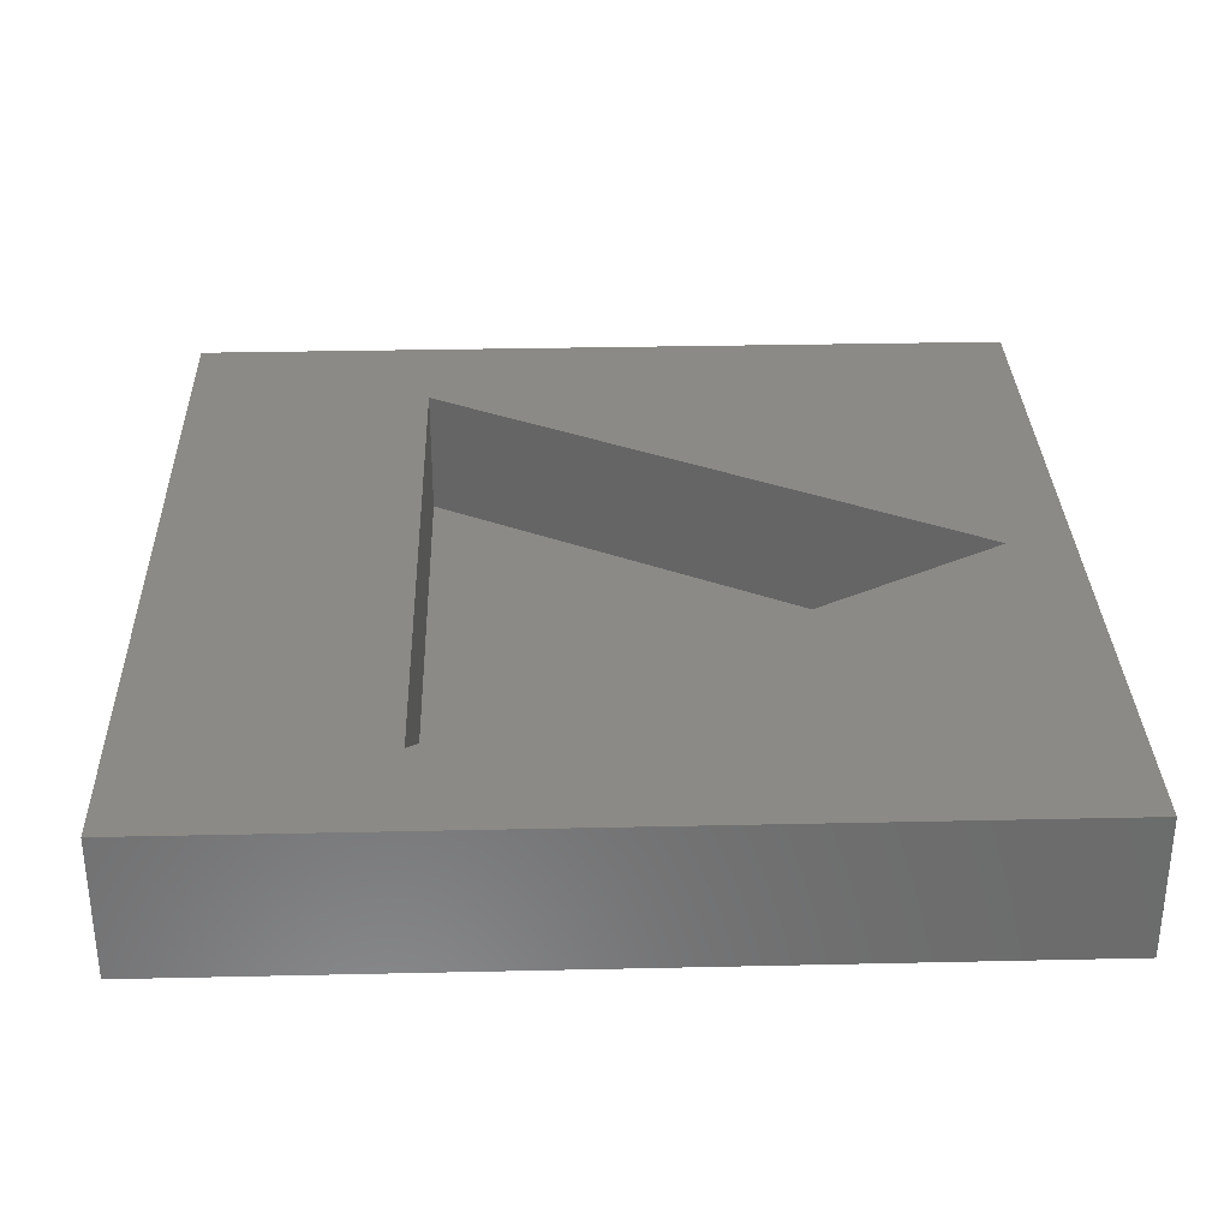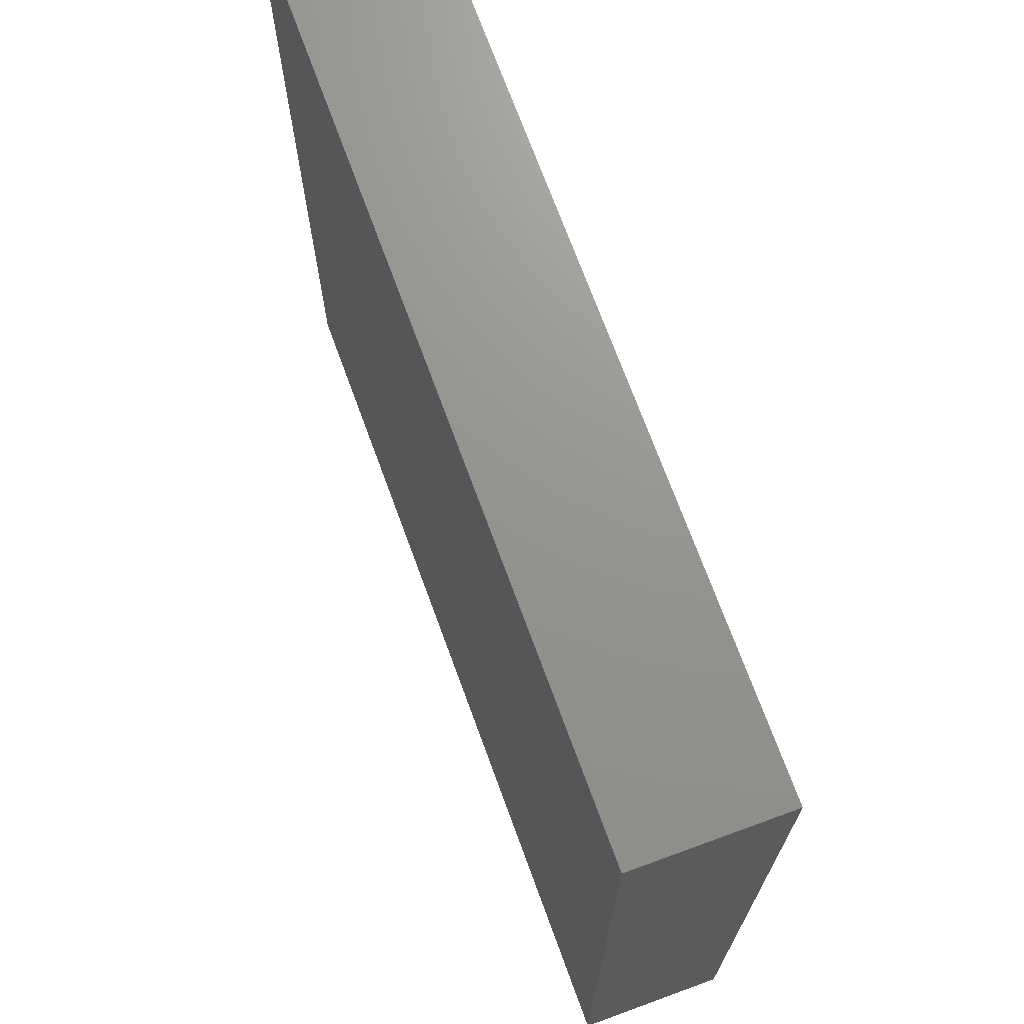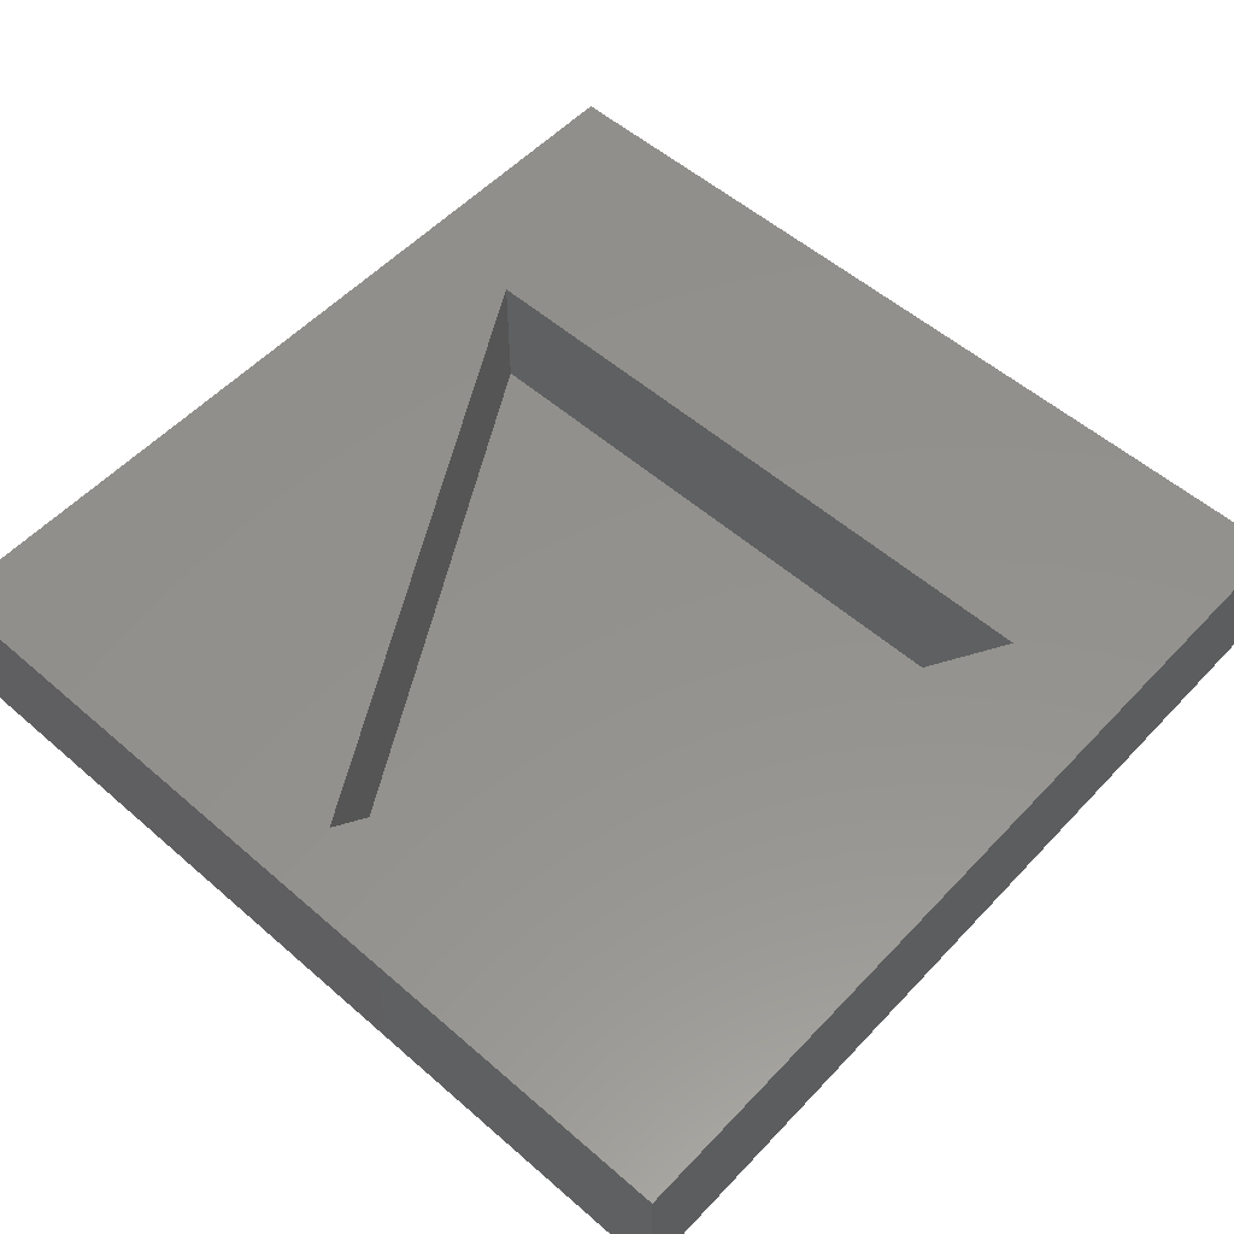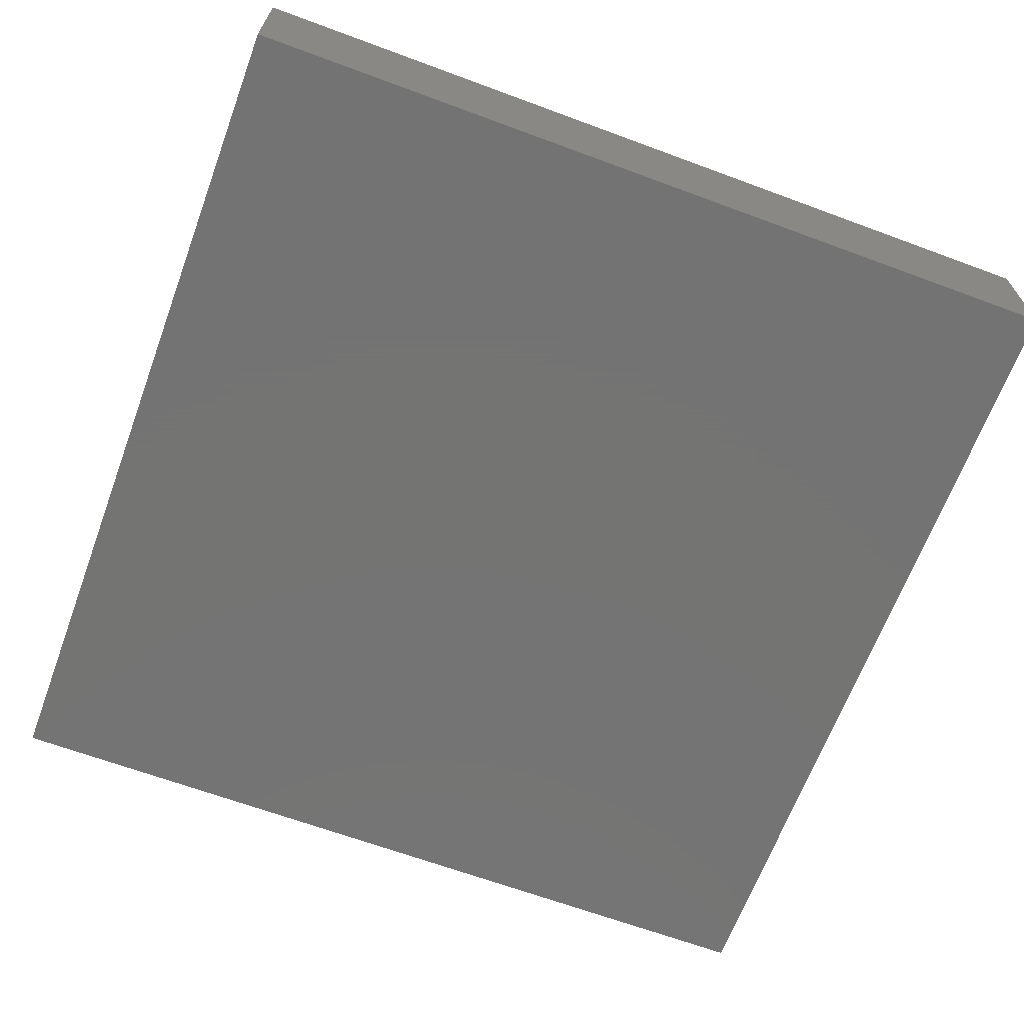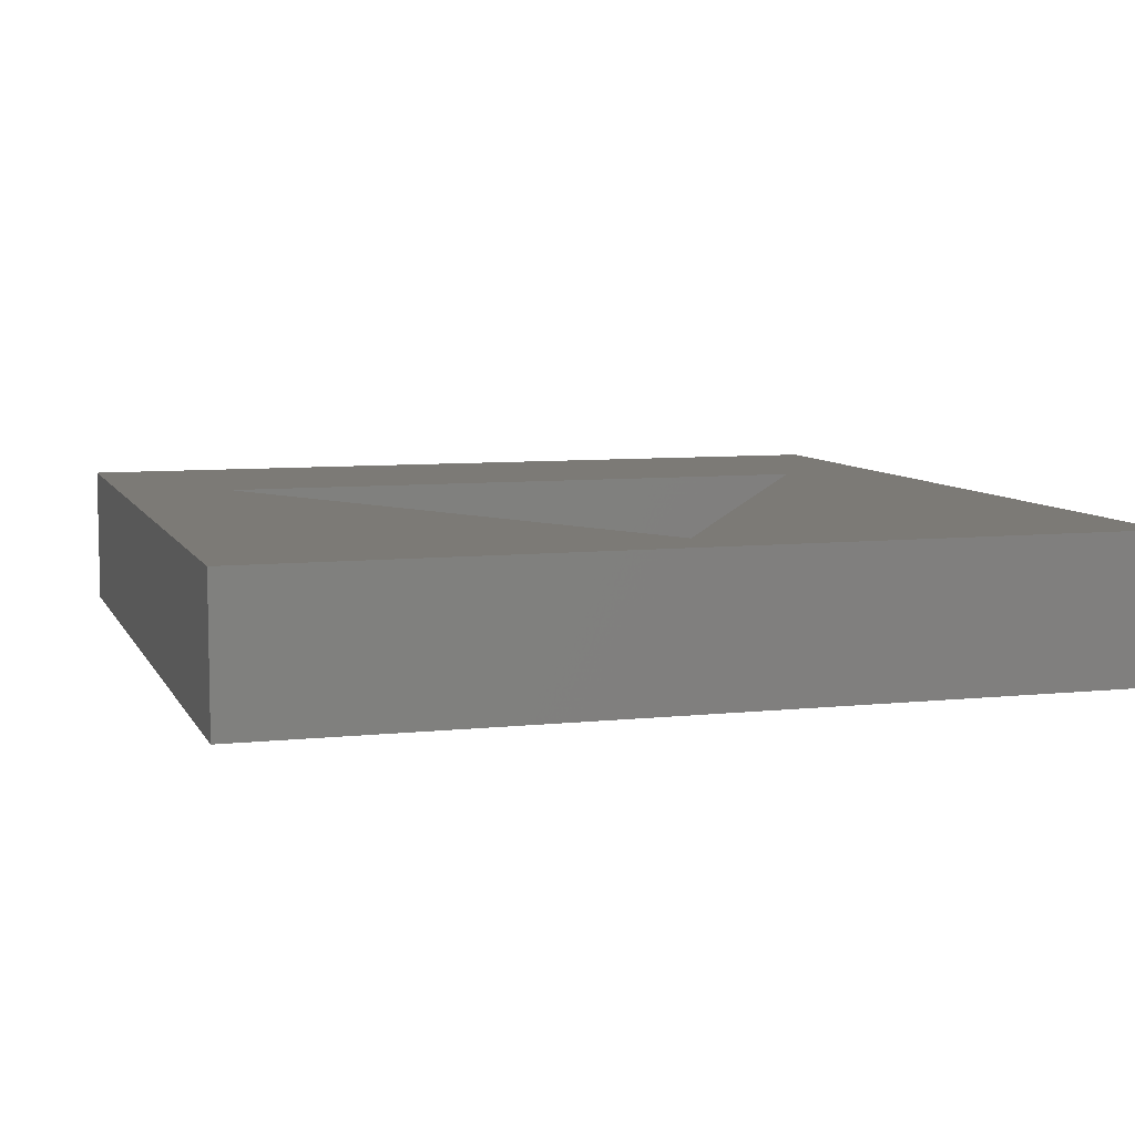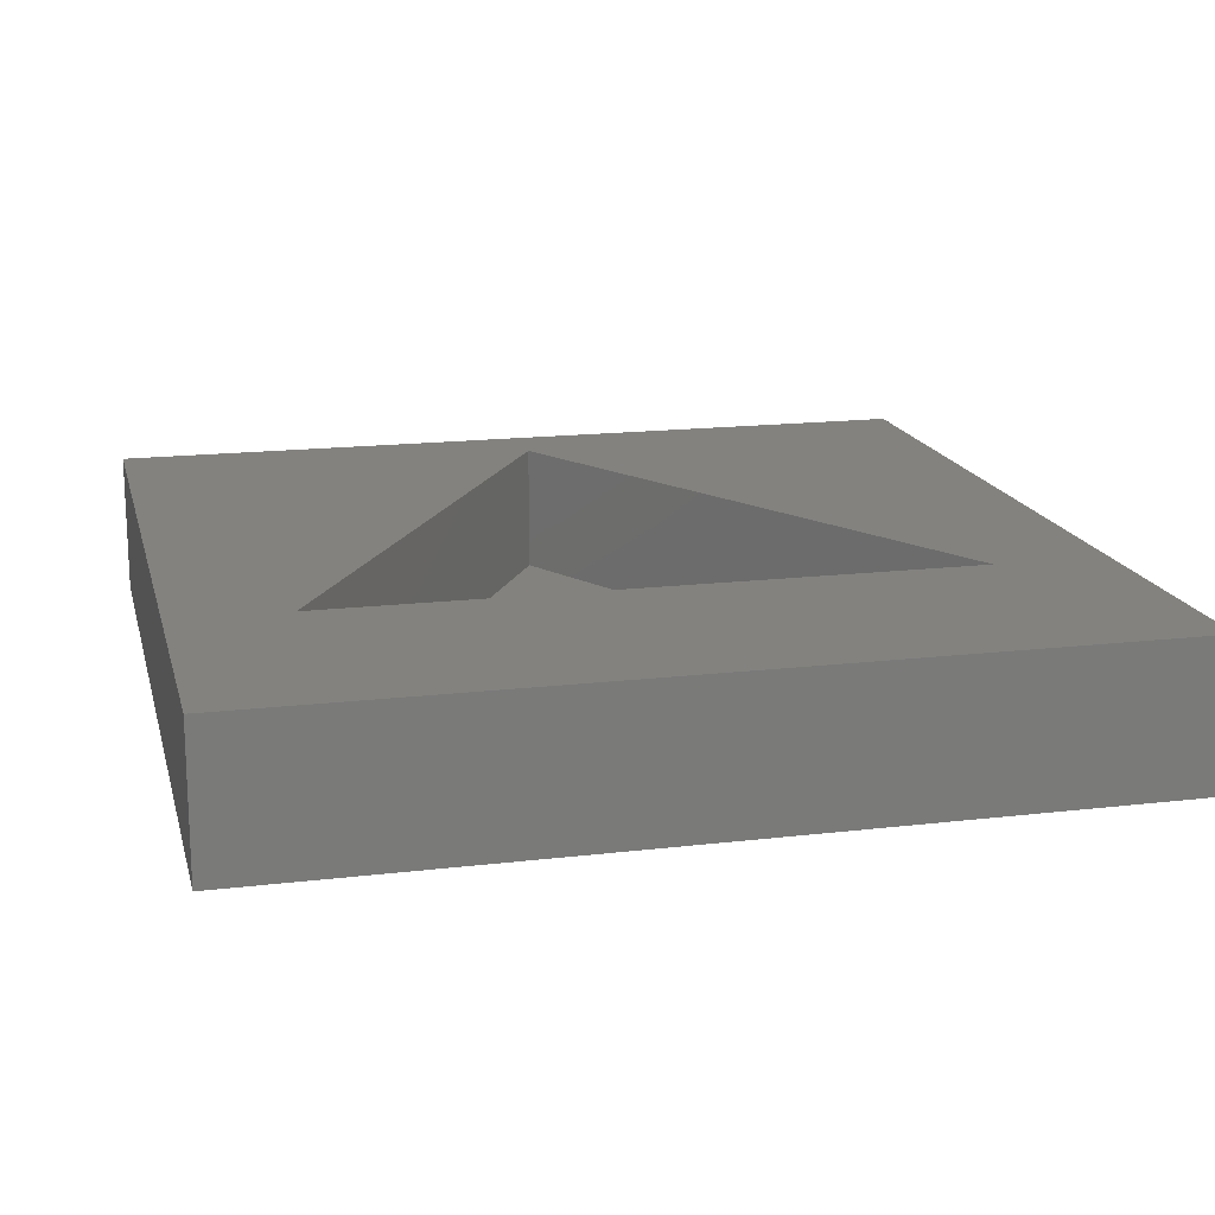
<metadata>
{"format":"stl","ext":"stl","renderer":"f3d","projection":"perspective","resolution":1024,"background":"white","views":[{"elev":31.9,"azim":-91.8,"up":"+Z"},{"elev":71.0,"azim":-110.1,"up":"+Y"},{"elev":55.2,"azim":42.4,"up":"+Z"},{"elev":-66.0,"azim":69.6,"up":"+Z"},{"elev":7.5,"azim":-17.1,"up":"+Z"},{"elev":16.6,"azim":166.4,"up":"+Z"}]}
</metadata>
<code>
# stl→obj: 14 verts, 24 faces
v 60 0 10
v 60 60 0
v 60 60 10
v 60 0 0
v 52.08 42.75 10
v 7.916 42.75 10
v 0 60 10
v 30 4.5 10
v 0 0 10
v 30 4.5 1
v 52.08 42.75 1
v 7.916 42.75 1
v 0 0 0
v 0 60 0
f 1 2 3
f 2 1 4
f 3 5 1
f 3 6 5
f 6 3 7
f 8 1 5
f 8 9 1
f 6 9 8
f 9 6 7
f 10 11 12
f 13 7 14
f 7 13 9
f 2 7 3
f 7 2 14
f 13 1 9
f 1 13 4
f 12 5 6
f 5 12 11
f 8 12 6
f 12 8 10
f 10 5 11
f 5 10 8
f 13 2 4
f 2 13 14

</code>
